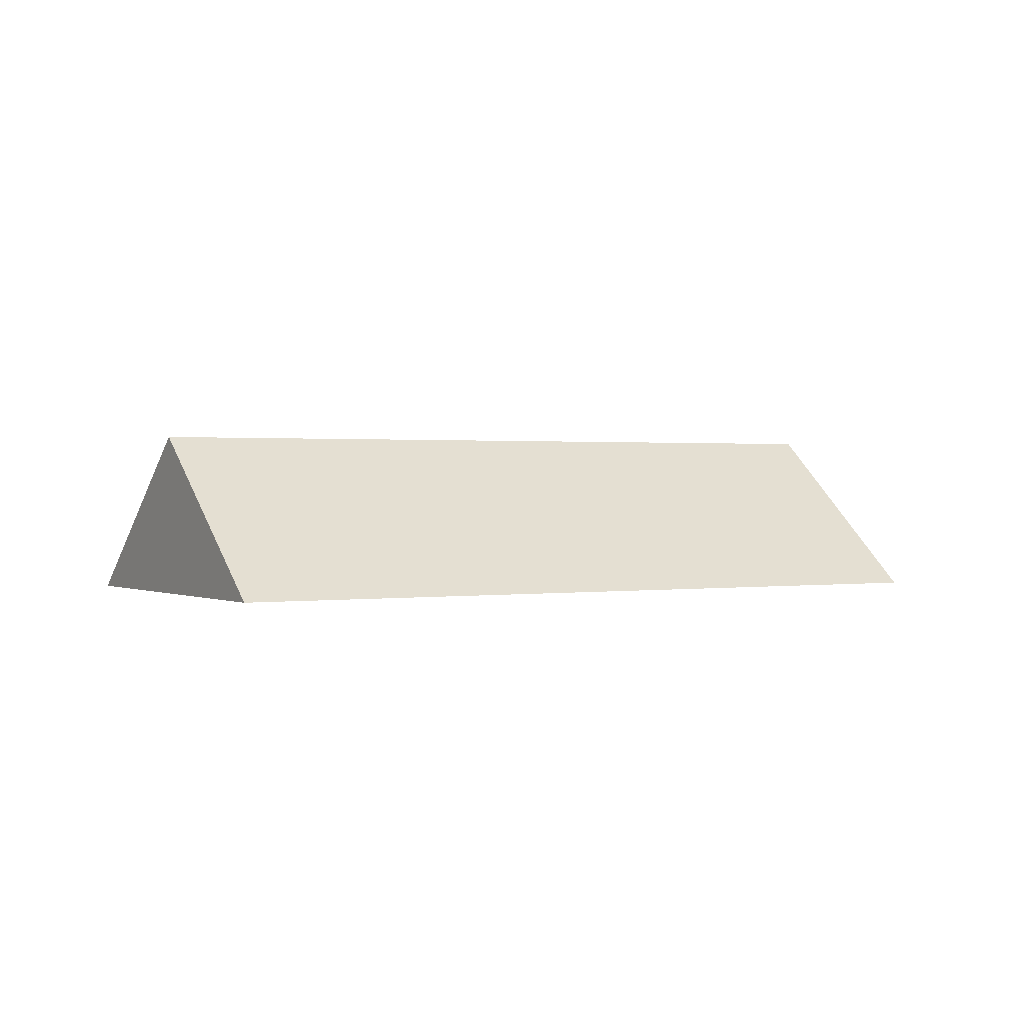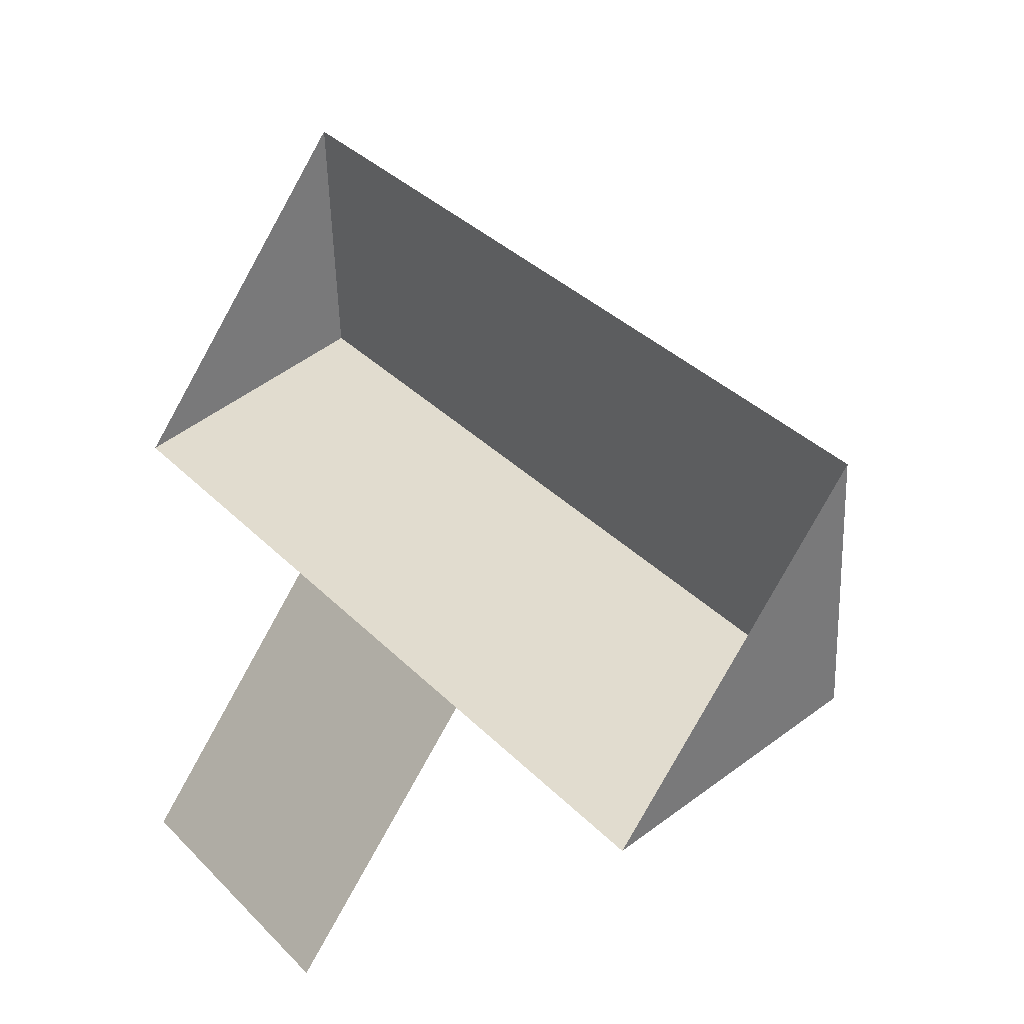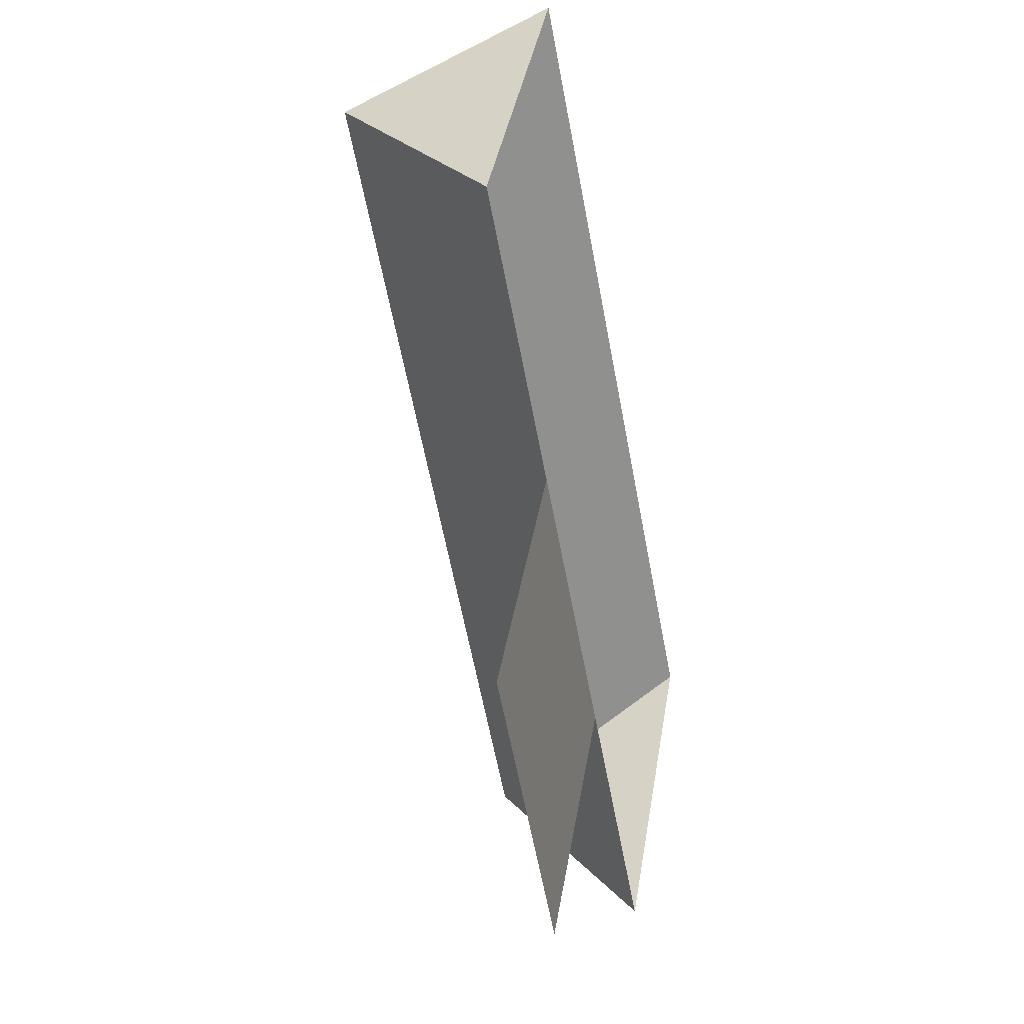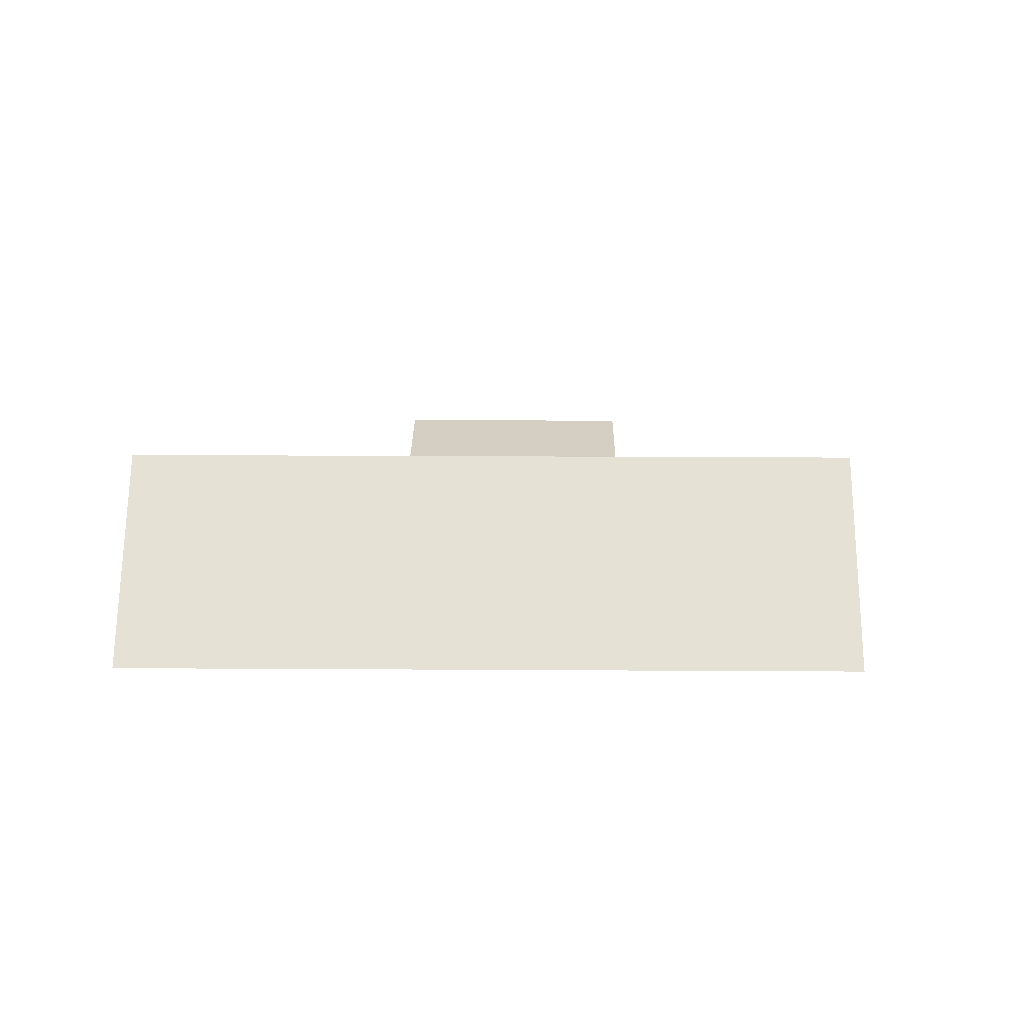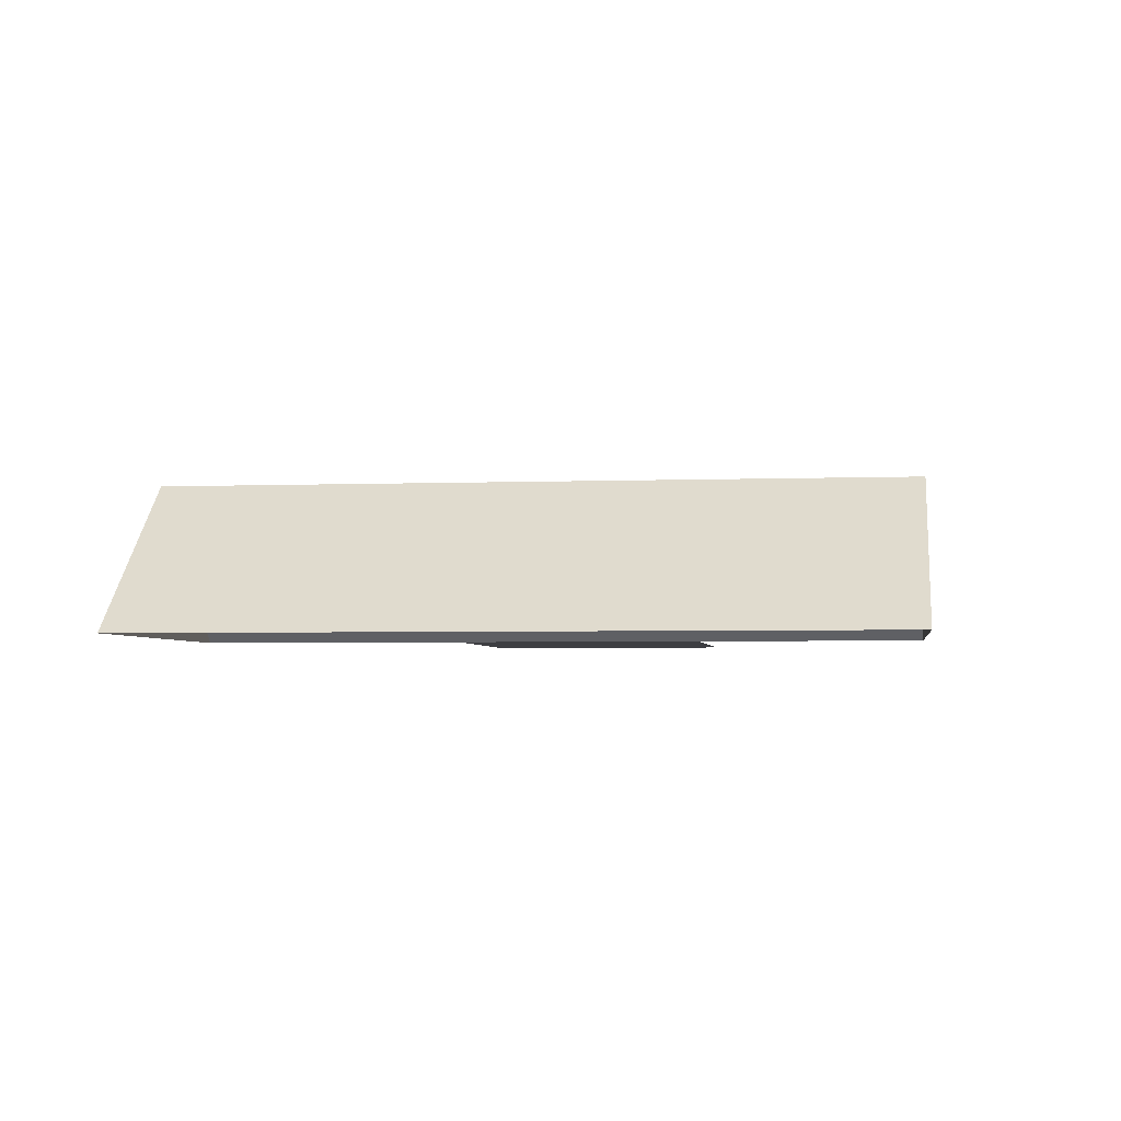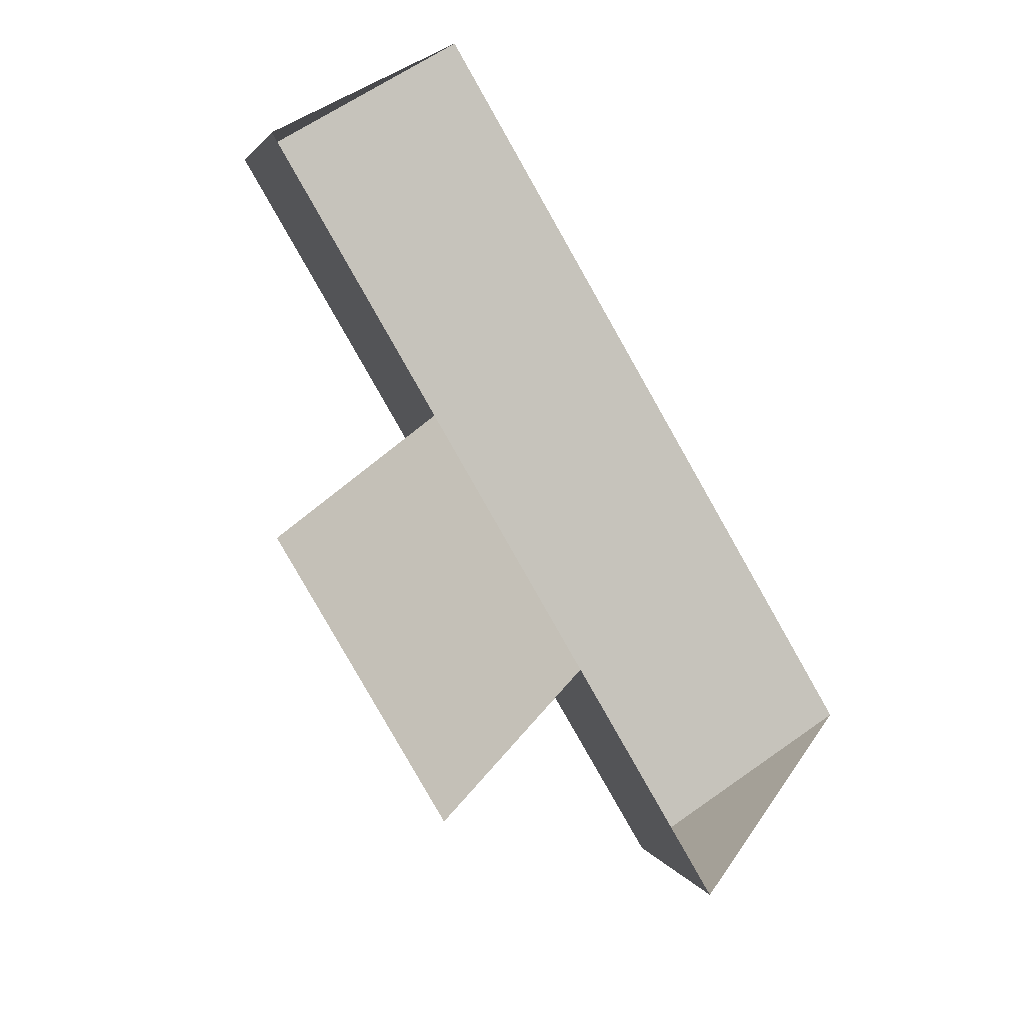
<metadata>
{"format":"obj","ext":"obj","renderer":"f3d","projection":"perspective","resolution":1024,"background":"white","views":[{"elev":0.8,"azim":8.7,"up":"+Y"},{"elev":-17.5,"azim":39.7,"up":"+Z"},{"elev":-17.9,"azim":-76.7,"up":"+Z"},{"elev":25.5,"azim":39.5,"up":"+Y"},{"elev":-3.5,"azim":46.7,"up":"+Y"},{"elev":-34.6,"azim":-50.7,"up":"+Z"}]}
</metadata>
<code>
o CG10_500_043071_0009_roof
v 289.2 75 -367.4
v 340.5 145 -304
v 394.1 75 -237.6
v 126.1 75 -399.9
v 206.5 75 -300.5
v 35.81 75 -326.9
v 116.2 75 -227.5
v 19.04 75 -148.9
v 124 75 -19.14
v 70.32 145 -85.46
v 289.2 0 -367.4
v 394.1 0 -237.6
v 124 0 -19.14
v 19.04 0 -148.9
v 116.2 0 -227.5
v 35.81 0 -326.9
v 126.1 0 -399.9
v 206.5 0 -300.5
f 10 2 1 5 7 8
f 7 6 4 5
f 10 9 3 2
f 1 2 3
f 9 10 8

</code>
